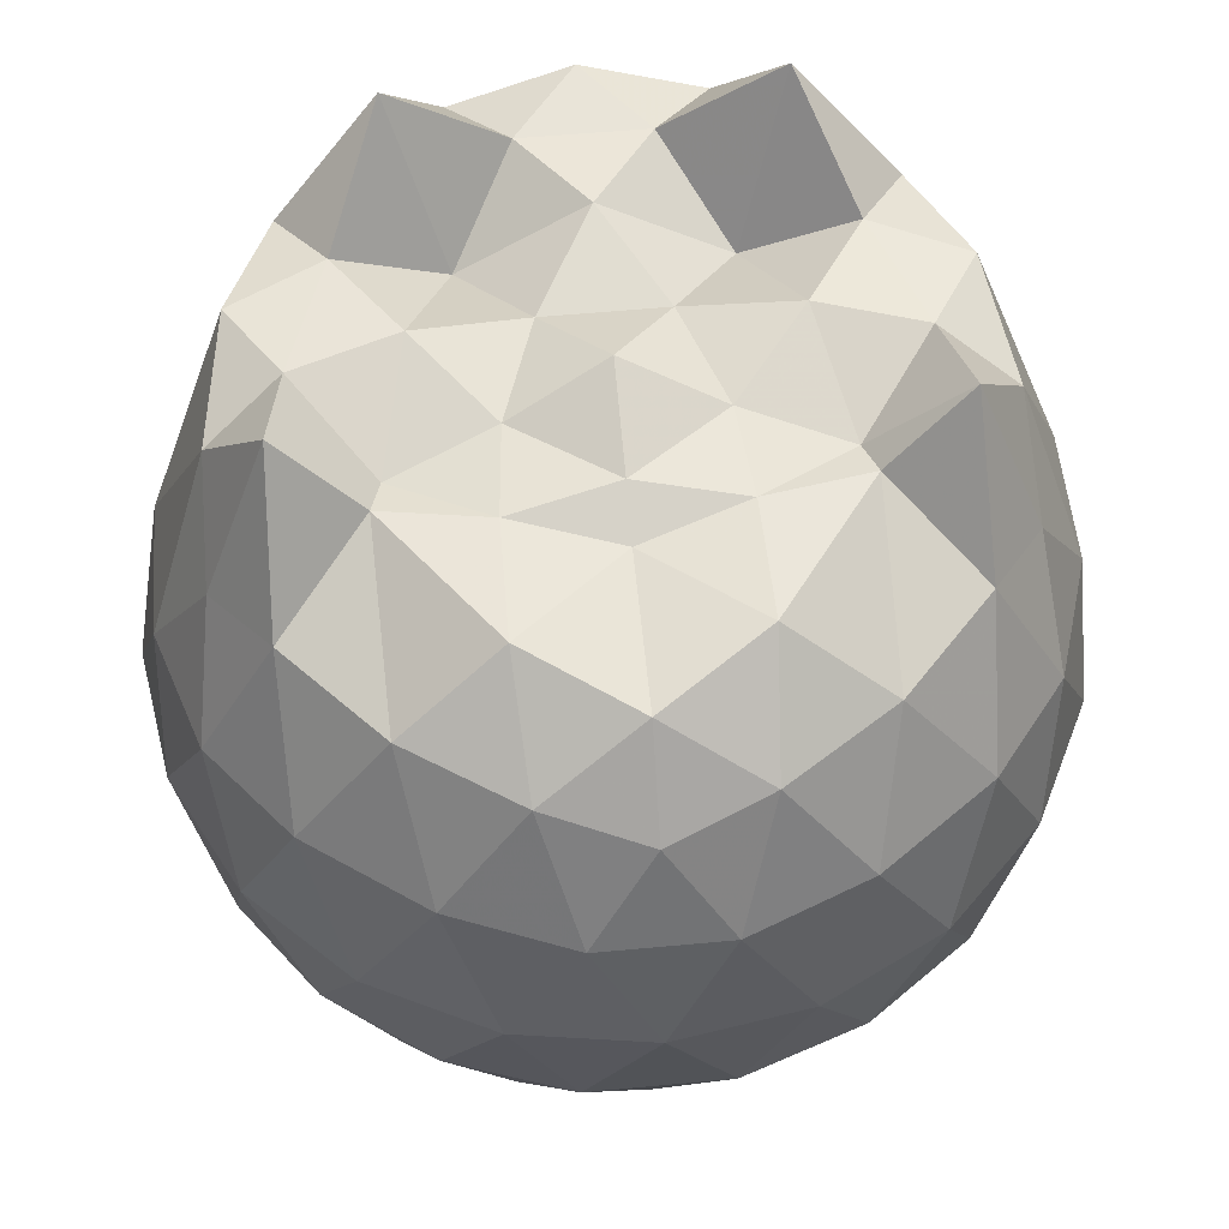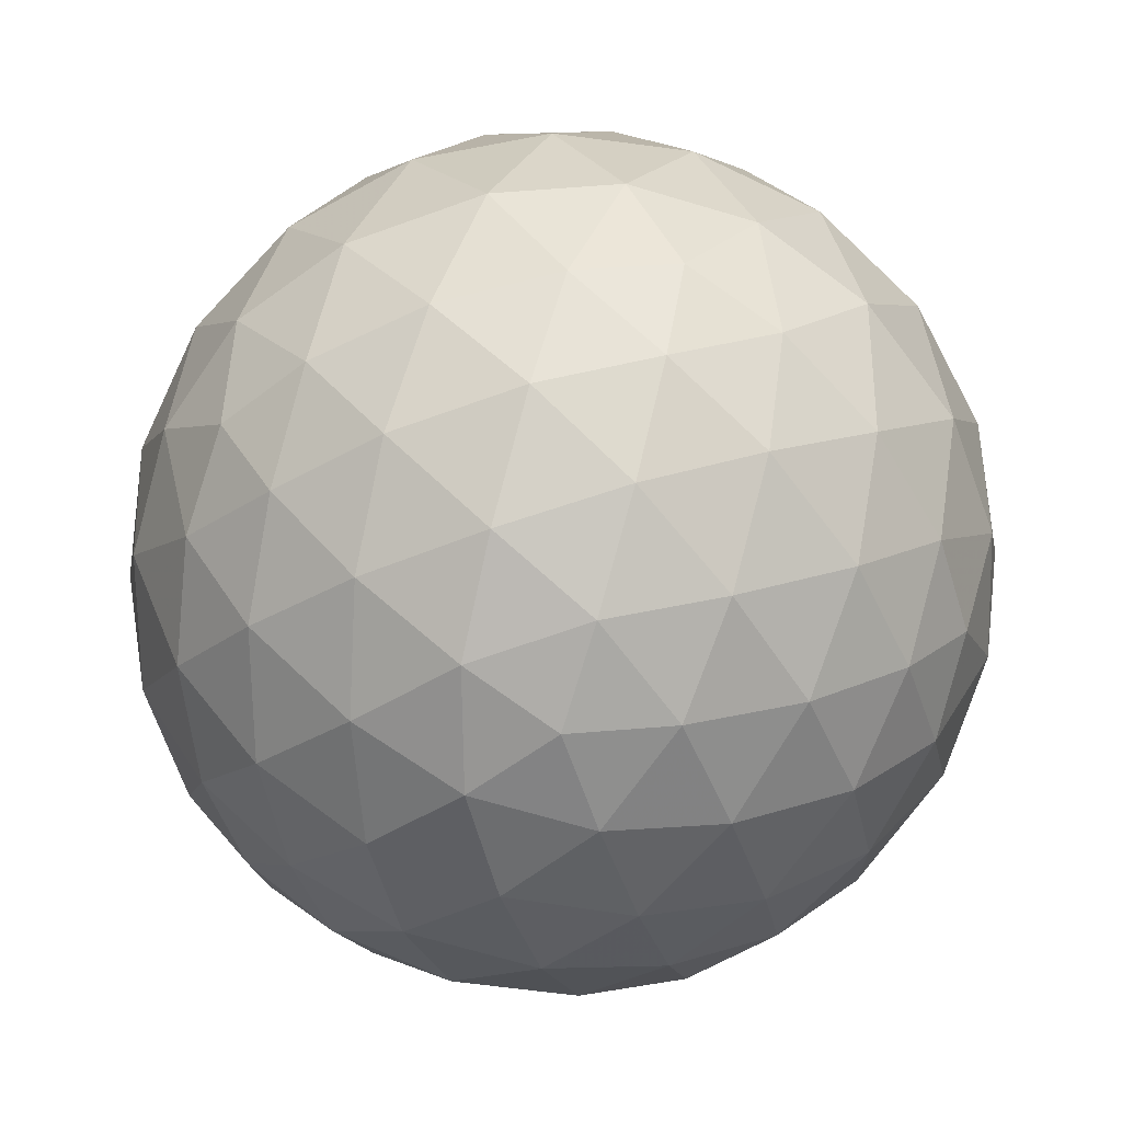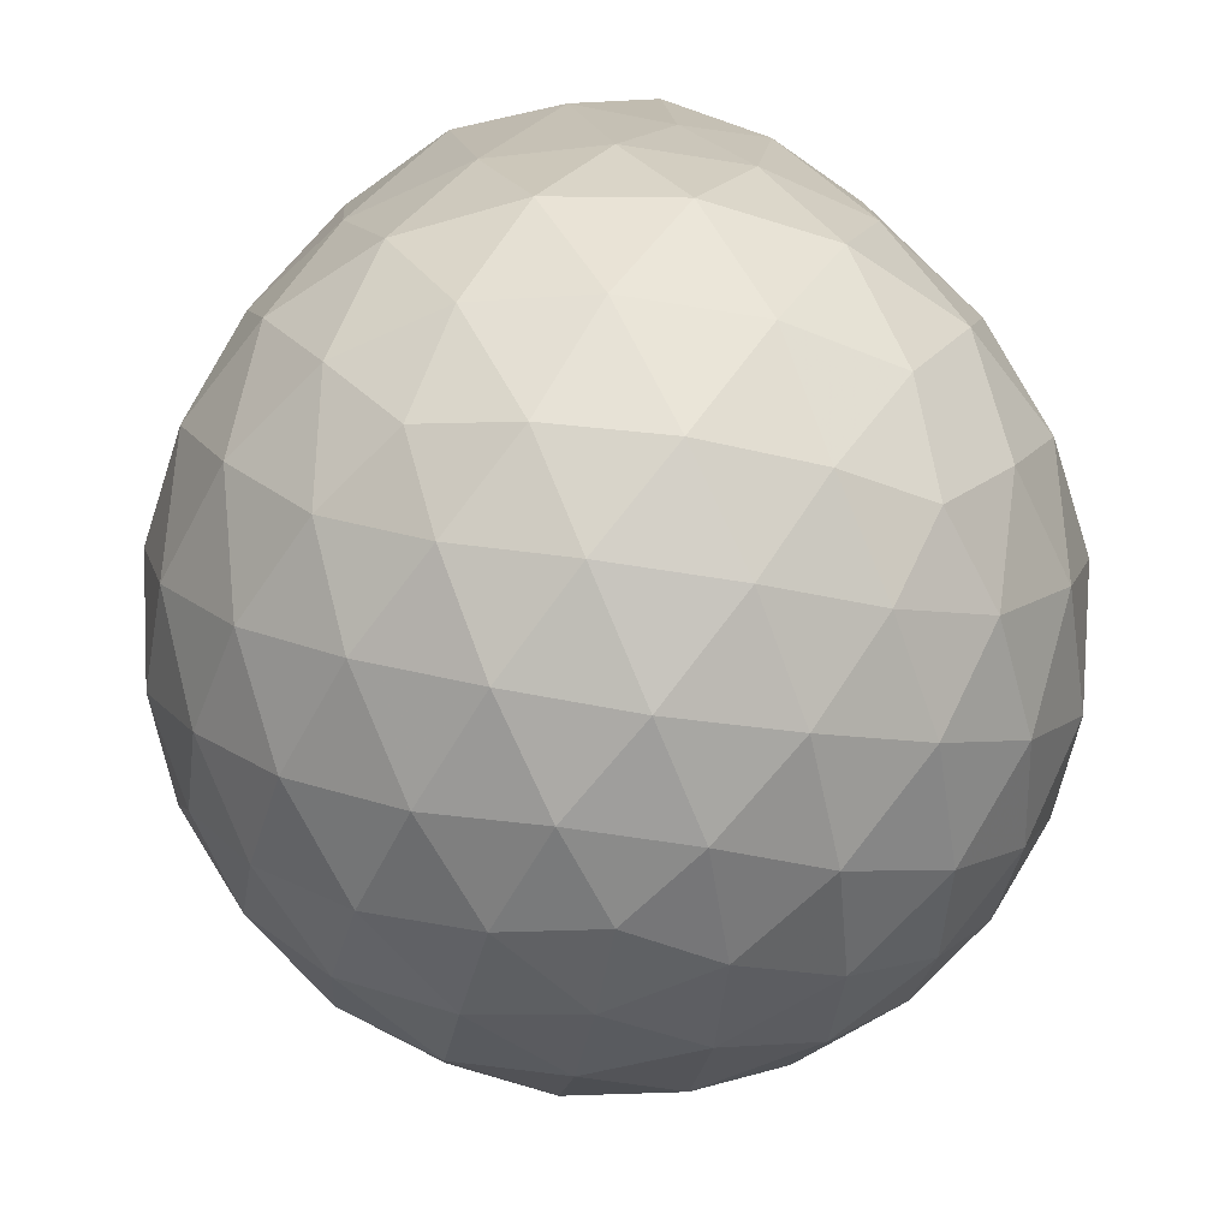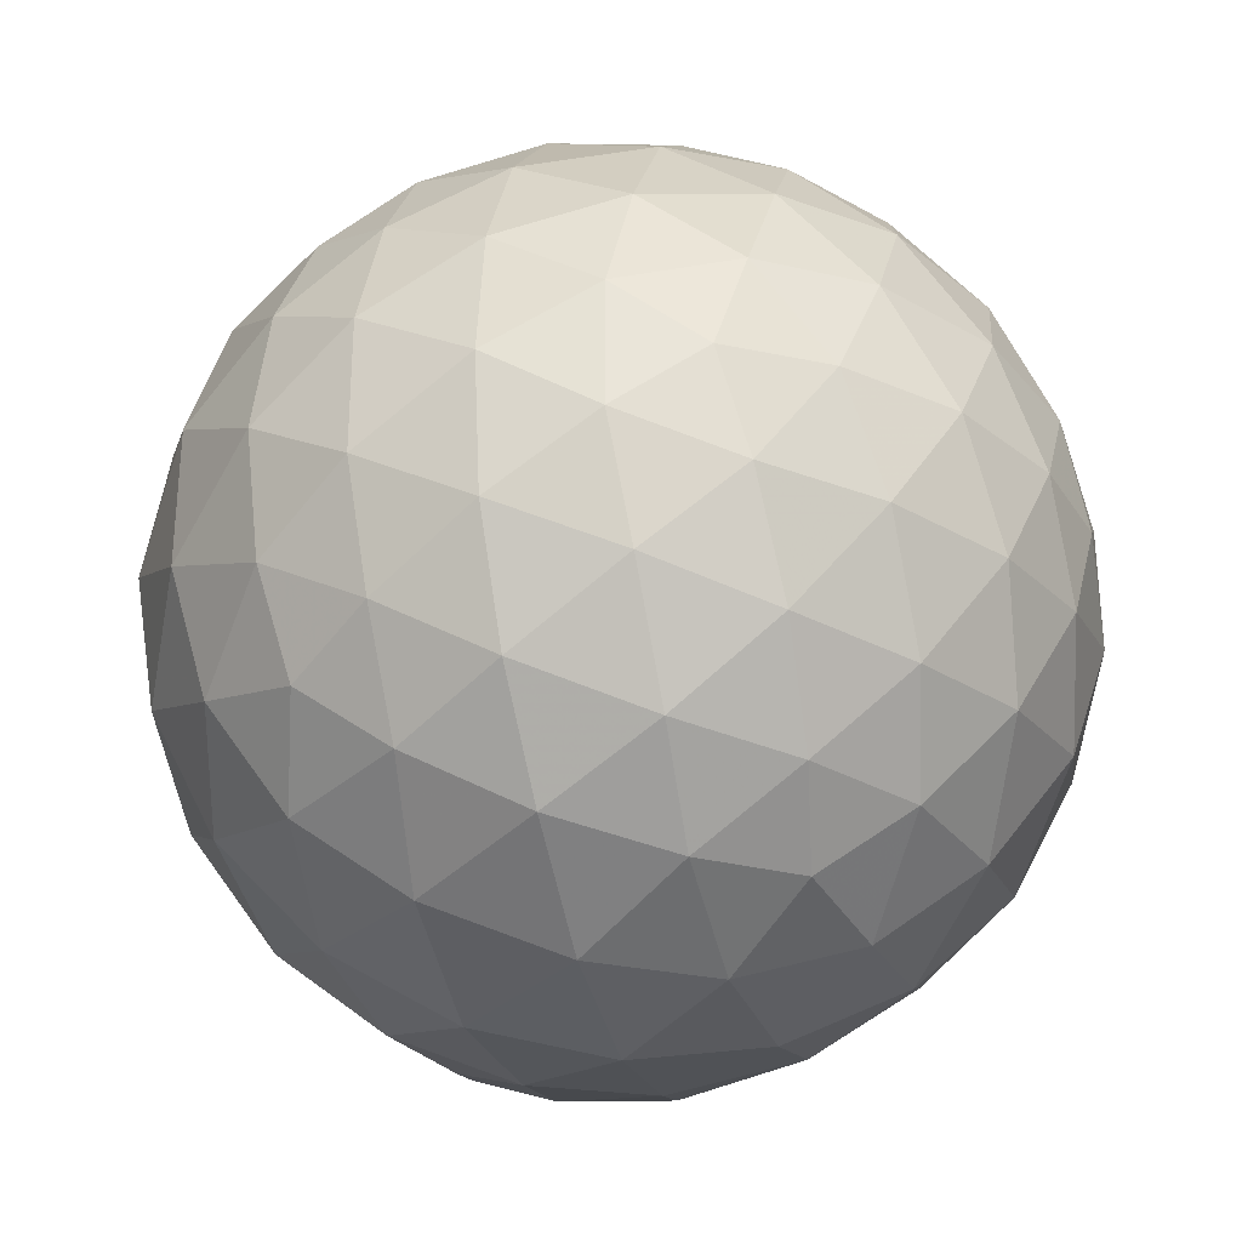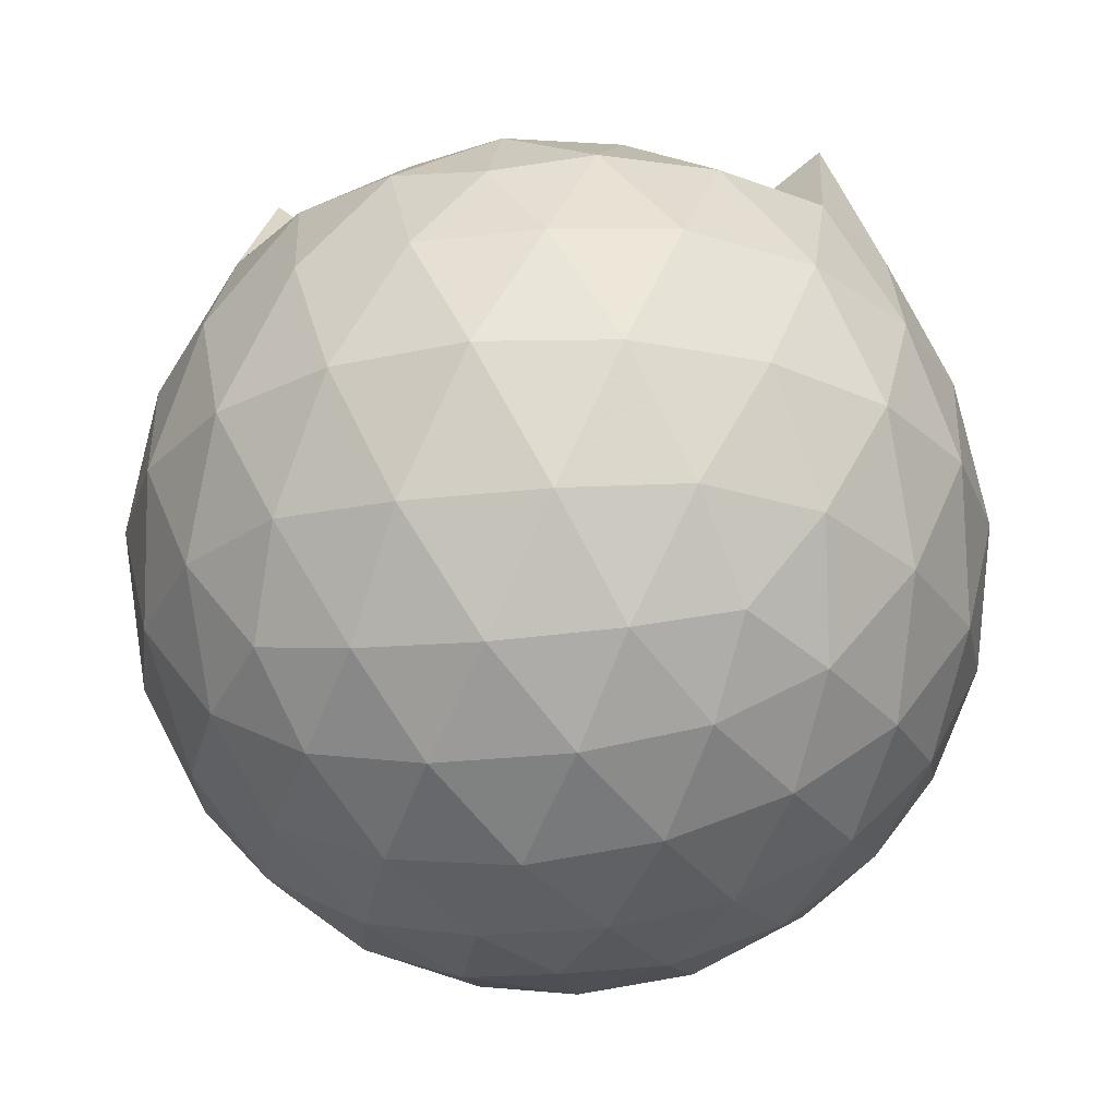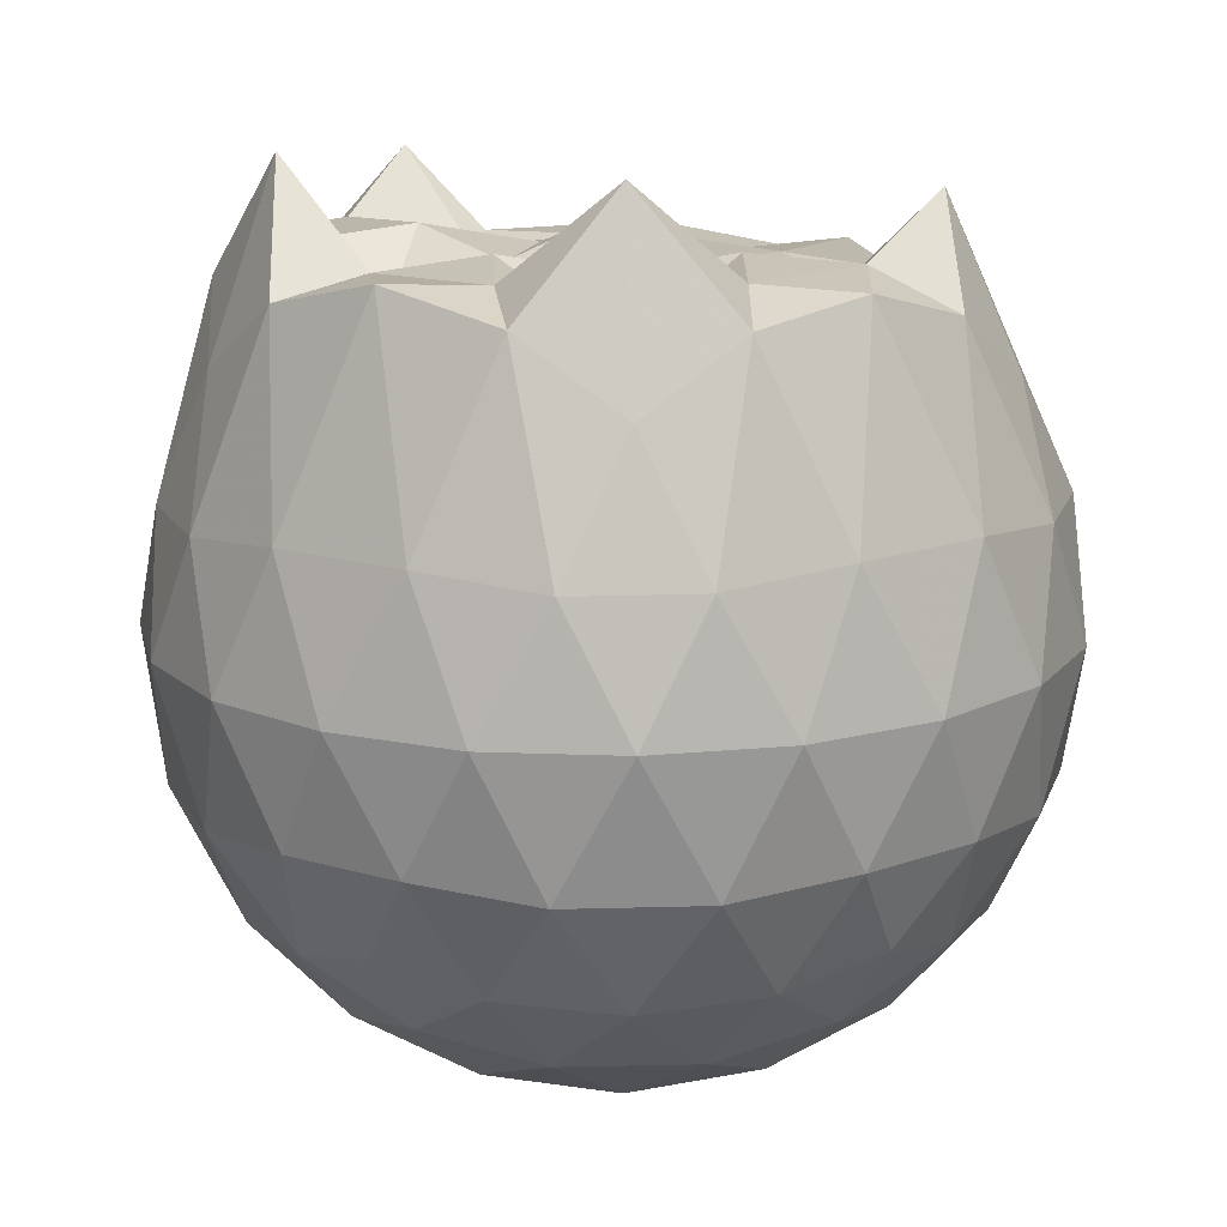
<metadata>
{"format":"obj","ext":"obj","renderer":"f3d","projection":"perspective","resolution":1024,"background":"white","views":[{"elev":55.8,"azim":84.4,"up":"+Z"},{"elev":-70.0,"azim":37.3,"up":"+Z"},{"elev":-54.8,"azim":-63.5,"up":"+Z"},{"elev":-30.9,"azim":170.3,"up":"+Y"},{"elev":-26.5,"azim":100.2,"up":"+Z"},{"elev":14.9,"azim":-57.2,"up":"+Z"}]}
</metadata>
<code>
v -1.492 -0.01604 1.083
v -1.476 -0.01612 -0.7638
v -0.6153 -0.01599 0.7349
v -0.685 0.2108 0.7958
v -0.8348 0.4565 0.8274
v -1.05 0.6614 0.8511
v -1.221 0.787 0.7917
v -1.454 0.7741 0.9383
v -1.733 0.7214 1.014
v -1.988 0.6151 0.9694
v -2.176 0.4781 0.8183
v -2.253 0.2569 0.9777
v -2.284 -0.01619 1.042
v -2.253 -0.2894 0.9776
v -2.176 -0.5103 0.8174
v -1.988 -0.6473 0.9697
v -1.733 -0.7539 1.015
v -1.454 -0.8063 0.9382
v -1.221 -0.8192 0.7917
v -1.05 -0.6936 0.8507
v -0.8345 -0.4887 0.8272
v -0.6848 -0.2431 0.7959
v -0.5321 0.1287 0.5198
v -0.628 0.4003 0.5481
v -0.817 0.6569 0.5484
v -1.048 0.83 0.5213
v -1.325 0.917 0.5221
v -1.615 0.9072 0.5516
v -1.919 0.8065 0.5514
v -2.156 0.6418 0.5216
v -2.328 0.4091 0.5202
v -2.409 0.1393 0.5494
v -2.409 -0.1716 0.5496
v -2.328 -0.4413 0.5201
v -2.156 -0.6741 0.5214
v -1.919 -0.8386 0.5513
v -1.615 -0.9395 0.5514
v -1.325 -0.9492 0.5219
v -1.048 -0.8622 0.5216
v -0.8169 -0.6892 0.5486
v -0.6279 -0.4325 0.5484
v -0.5321 -0.161 0.52
v -0.525 0.2909 0.2339
v -0.6672 0.5676 0.234
v -0.8887 0.7867 0.2343
v -1.168 0.9263 0.2347
v -1.477 0.9725 0.2353
v -1.787 0.9209 0.2356
v -2.066 0.7771 0.2351
v -2.287 0.5576 0.2354
v -2.427 0.2838 0.2345
v -2.475 -0.01616 0.2352
v -2.427 -0.316 0.2344
v -2.287 -0.5897 0.2355
v -2.066 -0.8093 0.235
v -1.787 -0.9531 0.2356
v -1.477 -1.005 0.2353
v -1.168 -0.9586 0.2347
v -0.8887 -0.8189 0.2342
v -0.6672 -0.5998 0.234
v -0.525 -0.3231 0.2338
v -0.4761 -0.01613 0.2336
v -0.6223 0.4198 -0.05296
v -0.7943 0.6547 -0.05249
v -1.033 0.8185 -0.08025
v -1.339 0.9154 -0.07954
v -1.631 0.9192 -0.05074
v -1.91 0.8269 -0.04988
v -2.141 0.6509 -0.07692
v -2.33 0.3945 -0.07662
v -2.424 0.1261 -0.04726
v -2.424 -0.1583 -0.04722
v -2.33 -0.4268 -0.0766
v -2.141 -0.6831 -0.07693
v -1.91 -0.8591 -0.04989
v -1.631 -0.9514 -0.05075
v -1.339 -0.9476 -0.07954
v -1.033 -0.8508 -0.08027
v -0.7943 -0.6869 -0.05247
v -0.6223 -0.4521 -0.05298
v -0.5384 -0.1758 -0.0813
v -0.5384 0.1435 -0.08131
v -0.7725 0.4905 -0.2658
v -0.9627 0.6353 -0.3225
v -1.223 0.7532 -0.3456
v -1.505 0.8071 -0.3207
v -1.745 0.7986 -0.2627
v -1.944 0.6629 -0.3183
v -2.138 0.4543 -0.3406
v -2.278 0.2088 -0.3152
v -2.345 -0.01613 -0.2582
v -2.278 -0.2411 -0.3152
v -2.138 -0.4865 -0.3406
v -1.944 -0.6951 -0.3183
v -1.745 -0.8308 -0.2627
v -1.505 -0.8393 -0.3207
v -1.223 -0.7855 -0.3456
v -0.9627 -0.6675 -0.3225
v -0.7725 -0.5228 -0.2658
v -0.6921 -0.2984 -0.3231
v -0.6585 -0.01612 -0.347
v -0.6921 0.2662 -0.3231
v -0.7779 -0.01624 0.9302
v -0.9273 0.2287 0.9847
v -1.247 0.463 0.9829
v -1.294 0.6426 1.162
v -1.547 0.6077 1.036
v -1.829 0.5097 1.028
v -2.059 0.3867 1.238
v -2.107 0.127 1.028
v -2.108 -0.1596 1.028
v -2.059 -0.4192 1.238
v -1.829 -0.5426 1.028
v -1.547 -0.6401 1.036
v -1.295 -0.6751 1.162
v -1.247 -0.495 0.9831
v -0.9276 -0.2611 0.9849
v -1.134 -0.01642 0.9595
v -1.205 0.2244 0.9879
v -1.331 0.4387 0.9548
v -1.616 0.3723 1.049
v -1.885 0.2694 0.886
v -1.904 -0.01594 1.05
v -1.885 -0.3016 0.8861
v -1.617 -0.4046 1.049
v -1.331 -0.4711 0.9546
v -1.205 -0.2567 0.9877
v -1.254 -0.01607 1.01
v -1.417 0.2043 0.9974
v -1.671 0.1199 0.9947
v -1.671 -0.1519 0.9946
v -1.417 -0.2363 0.9974
v -0.8898 0.4055 -0.4592
v -1.131 0.5381 -0.5215
v -1.425 0.6318 -0.5203
v -1.7 0.6626 -0.4559
v -1.903 0.4761 -0.5172
v -2.085 0.229 -0.5152
v -2.201 -0.01612 -0.4513
v -2.085 -0.2612 -0.5152
v -1.903 -0.5083 -0.5172
v -1.7 -0.6949 -0.4559
v -1.425 -0.664 -0.5203
v -1.131 -0.5704 -0.5215
v -0.8898 -0.4377 -0.4592
v -0.8365 -0.1694 -0.5223
v -0.8365 0.1372 -0.5223
v -1.069 0.2764 -0.6316
v -1.344 0.3839 -0.6706
v -1.632 0.4554 -0.6288
v -1.821 0.2298 -0.6671
v -1.98 -0.01612 -0.6254
v -1.821 -0.2621 -0.6671
v -1.632 -0.4877 -0.6288
v -1.344 -0.4162 -0.6706
v -1.069 -0.3087 -0.6316
v -1.05 -0.01612 -0.6717
v -1.28 0.1242 -0.7356
v -1.551 0.2106 -0.734
v -1.718 -0.01612 -0.7326
v -1.551 -0.2429 -0.734
v -1.28 -0.1564 -0.7356
f 3 23 4
f 4 23 24
f 4 24 5
f 5 24 25
f 5 25 6
f 6 25 26
f 6 26 7
f 7 26 27
f 7 27 8
f 8 27 28
f 8 28 9
f 9 28 29
f 9 29 10
f 10 29 30
f 10 30 11
f 11 30 31
f 11 31 12
f 12 31 32
f 12 32 13
f 13 32 33
f 13 33 14
f 14 33 34
f 14 34 15
f 15 34 35
f 15 35 16
f 16 35 36
f 16 36 17
f 17 36 37
f 17 37 18
f 18 37 38
f 18 38 19
f 19 38 39
f 19 39 20
f 20 39 40
f 20 40 21
f 21 40 41
f 21 41 22
f 22 41 42
f 22 42 3
f 3 42 23
f 23 43 24
f 24 43 44
f 24 44 25
f 25 44 45
f 25 45 26
f 26 45 46
f 26 46 27
f 27 46 47
f 27 47 28
f 28 47 48
f 28 48 29
f 29 48 49
f 29 49 30
f 30 49 50
f 30 50 31
f 31 50 51
f 31 51 32
f 32 51 52
f 32 52 33
f 33 52 53
f 33 53 34
f 34 53 54
f 34 54 35
f 35 54 55
f 35 55 36
f 36 55 56
f 36 56 37
f 37 56 57
f 37 57 38
f 38 57 58
f 38 58 39
f 39 58 59
f 39 59 40
f 40 59 60
f 40 60 41
f 41 60 61
f 41 61 42
f 42 61 62
f 42 62 23
f 23 62 43
f 43 63 44
f 44 63 64
f 44 64 45
f 45 64 65
f 45 65 46
f 46 65 66
f 46 66 47
f 47 66 67
f 47 67 48
f 48 67 68
f 48 68 49
f 49 68 69
f 49 69 50
f 50 69 70
f 50 70 51
f 51 70 71
f 51 71 52
f 52 71 72
f 52 72 53
f 53 72 73
f 53 73 54
f 54 73 74
f 54 74 55
f 55 74 75
f 55 75 56
f 56 75 76
f 56 76 57
f 57 76 77
f 57 77 58
f 58 77 78
f 58 78 59
f 59 78 79
f 59 79 60
f 60 79 80
f 60 80 61
f 61 80 81
f 61 81 62
f 62 81 82
f 62 82 43
f 43 82 63
f 63 83 64
f 64 83 84
f 64 84 65
f 65 84 85
f 65 85 66
f 66 85 86
f 66 86 67
f 67 86 87
f 67 87 68
f 68 87 88
f 68 88 69
f 69 88 89
f 69 89 70
f 70 89 90
f 70 90 71
f 71 90 91
f 71 91 72
f 72 91 92
f 72 92 73
f 73 92 93
f 73 93 74
f 74 93 94
f 74 94 75
f 75 94 95
f 75 95 76
f 76 95 96
f 76 96 77
f 77 96 97
f 77 97 78
f 78 97 98
f 78 98 79
f 79 98 99
f 79 99 80
f 80 99 100
f 80 100 81
f 81 100 101
f 81 101 82
f 82 101 102
f 82 102 63
f 63 102 83
f 103 104 118
f 104 119 118
f 104 105 119
f 105 120 119
f 105 106 120
f 106 107 120
f 107 121 120
f 107 108 121
f 108 122 121
f 108 109 122
f 109 110 122
f 110 123 122
f 110 111 123
f 111 124 123
f 111 112 124
f 112 113 124
f 113 125 124
f 113 114 125
f 114 126 125
f 114 115 126
f 115 116 126
f 116 127 126
f 116 117 127
f 117 118 127
f 117 103 118
f 118 119 128
f 119 129 128
f 119 120 129
f 120 121 129
f 121 130 129
f 121 122 130
f 122 123 130
f 123 131 130
f 123 124 131
f 124 125 131
f 125 132 131
f 125 126 132
f 126 127 132
f 127 128 132
f 127 118 128
f 133 148 134
f 134 148 149
f 134 149 135
f 135 149 150
f 135 150 136
f 136 150 137
f 137 150 151
f 137 151 138
f 138 151 152
f 138 152 139
f 139 152 140
f 140 152 153
f 140 153 141
f 141 153 154
f 141 154 142
f 142 154 143
f 143 154 155
f 143 155 144
f 144 155 156
f 144 156 145
f 145 156 146
f 146 156 157
f 146 157 147
f 147 157 148
f 147 148 133
f 148 158 149
f 149 158 159
f 149 159 150
f 150 159 151
f 151 159 160
f 151 160 152
f 152 160 153
f 153 160 161
f 153 161 154
f 154 161 155
f 155 161 162
f 155 162 156
f 156 162 157
f 157 162 158
f 157 158 148
f 3 4 103
f 103 4 104
f 4 5 104
f 104 5 105
f 5 6 105
f 105 6 106
f 6 7 106
f 7 8 106
f 106 8 107
f 8 9 107
f 107 9 108
f 9 10 108
f 108 10 109
f 10 11 109
f 11 12 109
f 109 12 110
f 12 13 110
f 110 13 111
f 13 14 111
f 111 14 112
f 14 15 112
f 15 16 112
f 112 16 113
f 16 17 113
f 113 17 114
f 17 18 114
f 114 18 115
f 18 19 115
f 19 20 115
f 115 20 116
f 20 21 116
f 116 21 117
f 21 22 117
f 117 22 103
f 22 3 103
f 83 133 84
f 84 133 134
f 84 134 85
f 85 134 135
f 85 135 86
f 86 135 136
f 86 136 87
f 87 136 88
f 88 136 137
f 88 137 89
f 89 137 138
f 89 138 90
f 90 138 139
f 90 139 91
f 91 139 92
f 92 139 140
f 92 140 93
f 93 140 141
f 93 141 94
f 94 141 142
f 94 142 95
f 95 142 96
f 96 142 143
f 96 143 97
f 97 143 144
f 97 144 98
f 98 144 145
f 98 145 99
f 99 145 100
f 100 145 146
f 100 146 101
f 101 146 147
f 101 147 102
f 102 147 133
f 102 133 83
f 128 129 1
f 129 130 1
f 130 131 1
f 131 132 1
f 132 128 1
f 159 158 2
f 160 159 2
f 161 160 2
f 162 161 2
f 158 162 2

</code>
